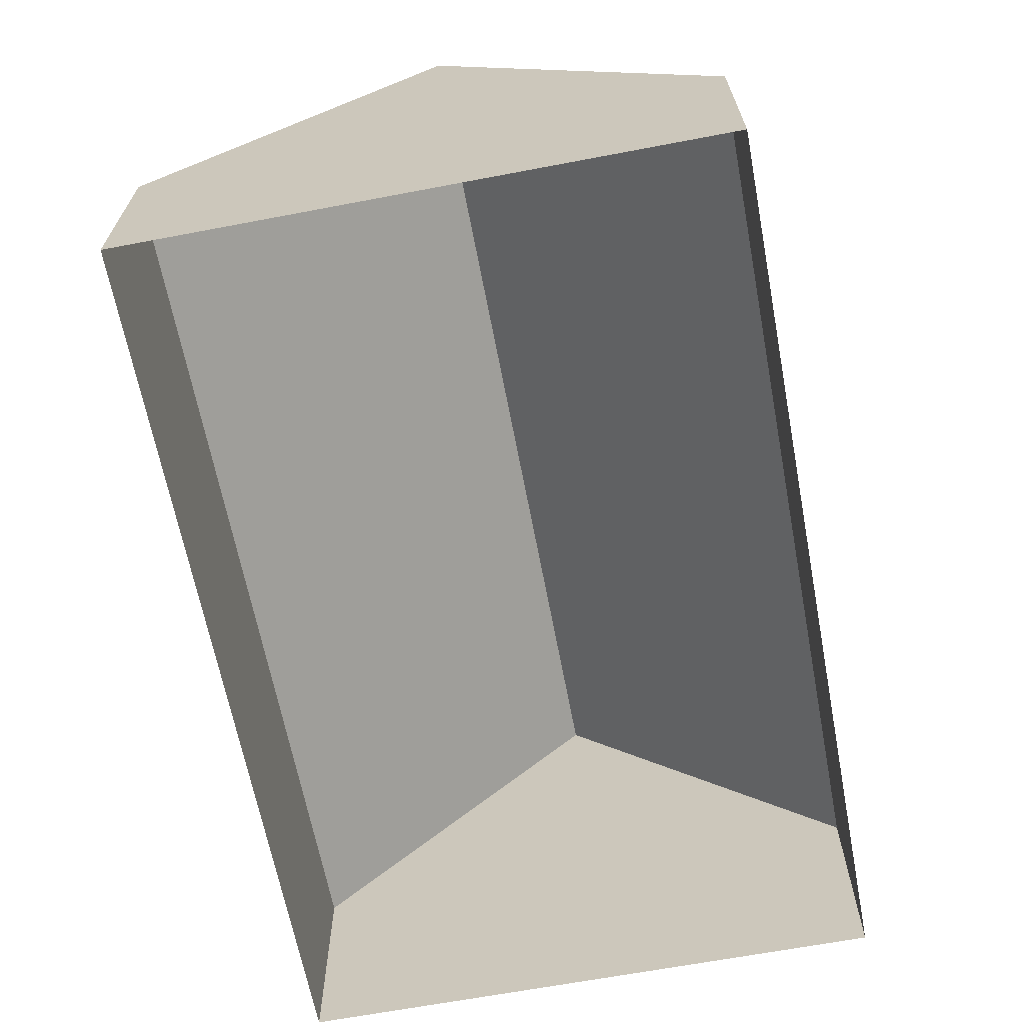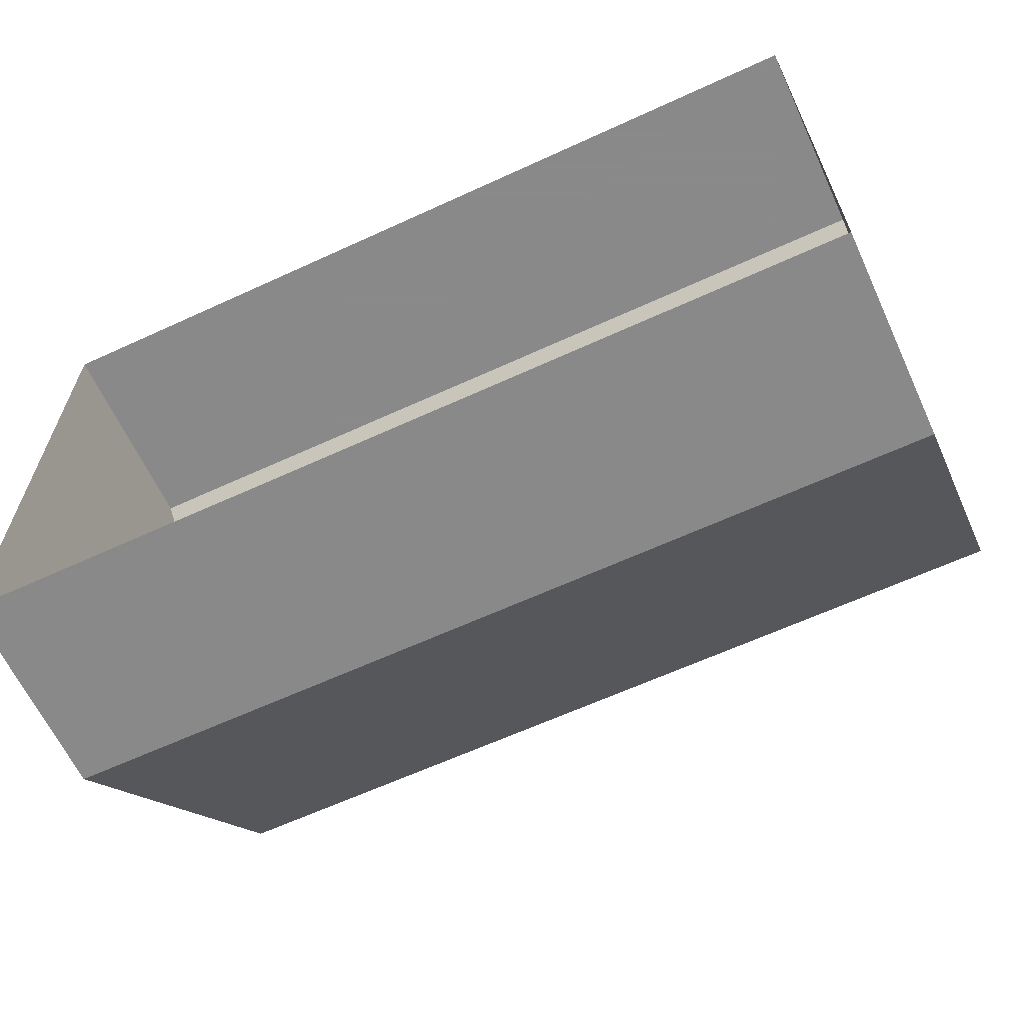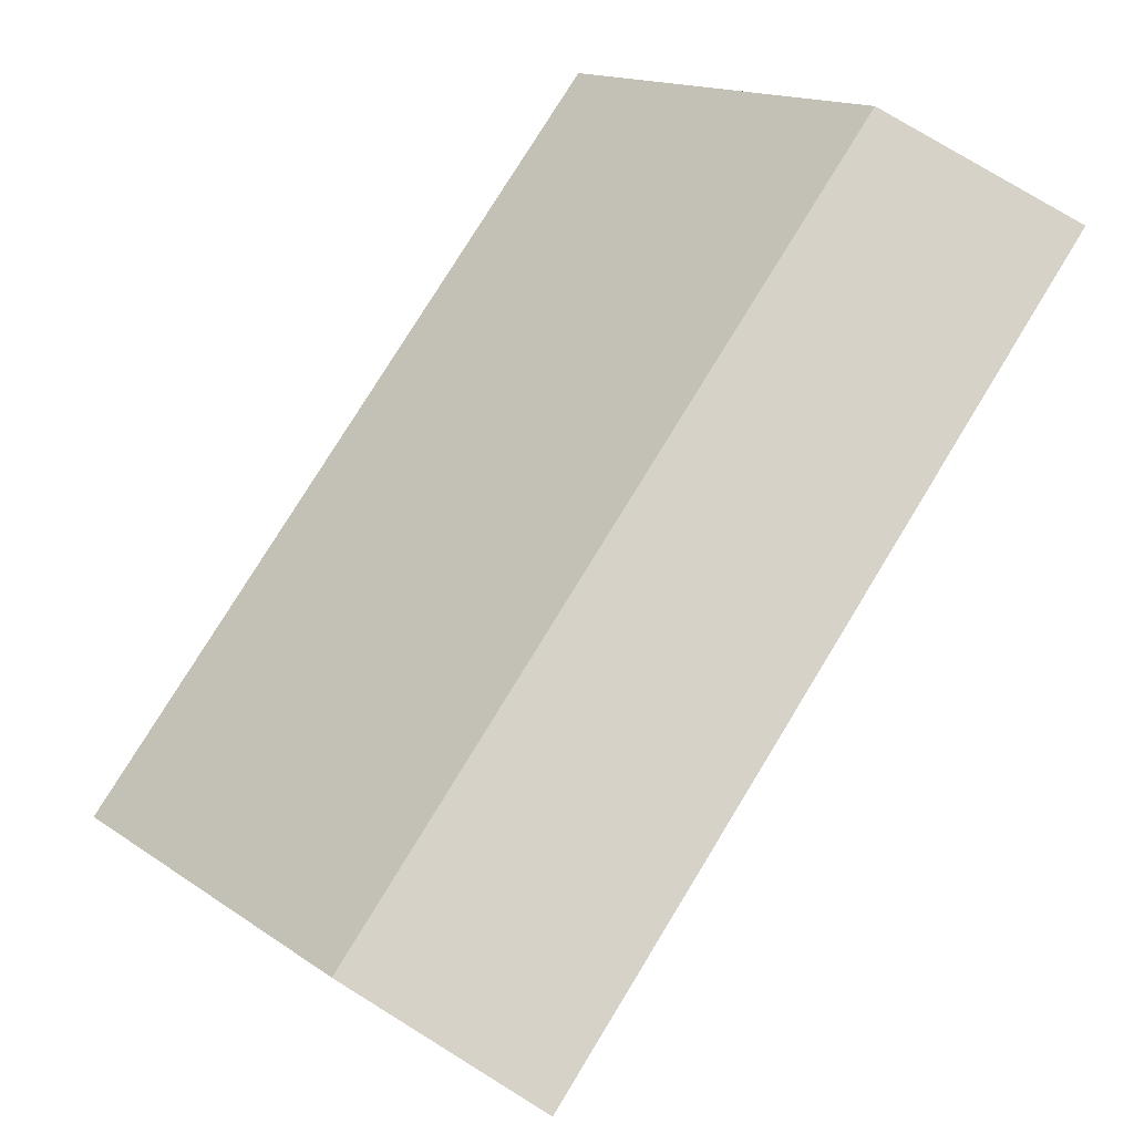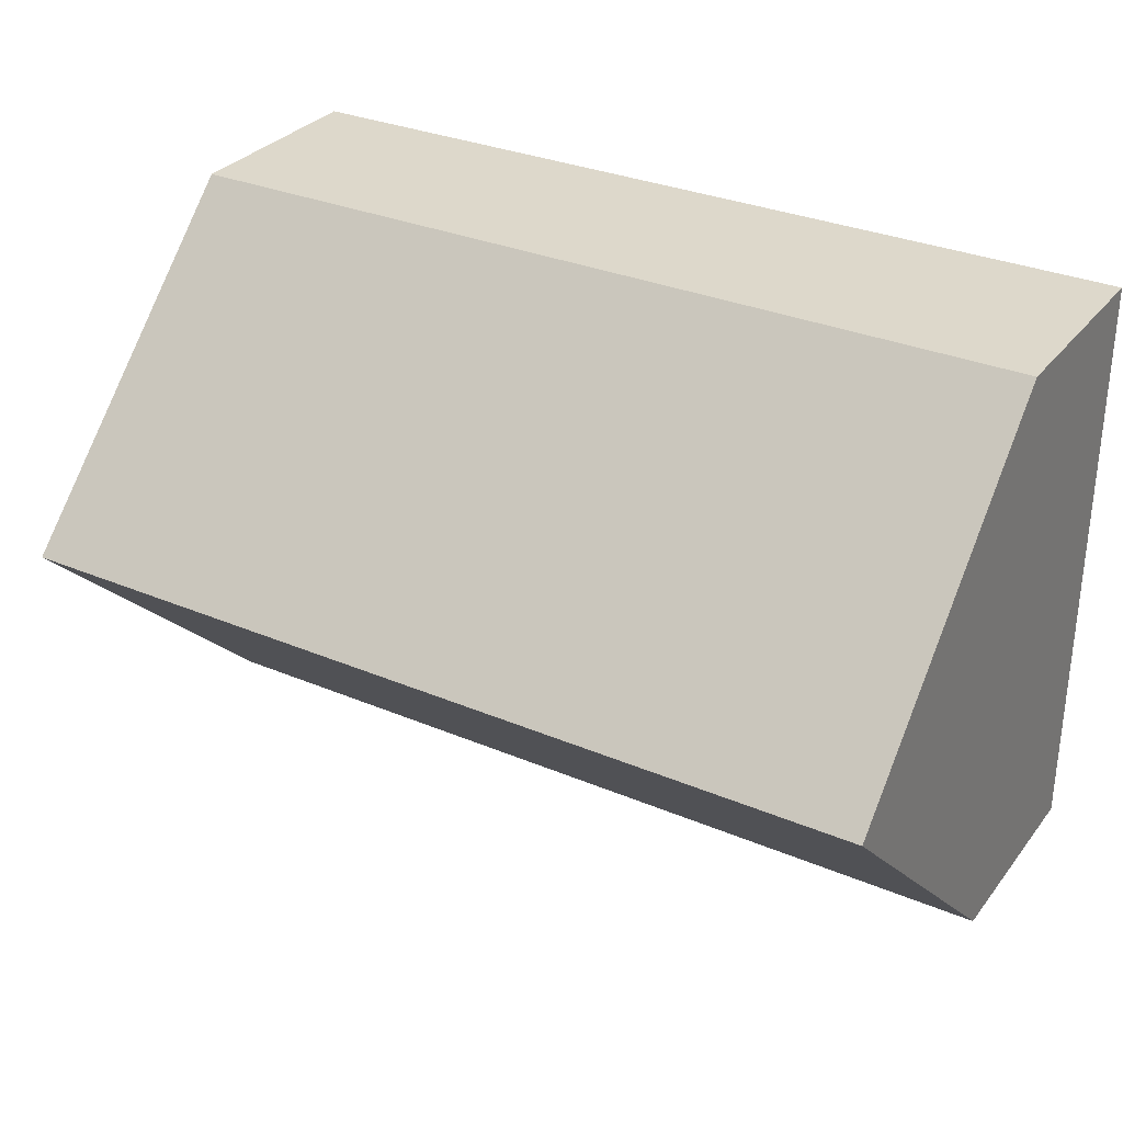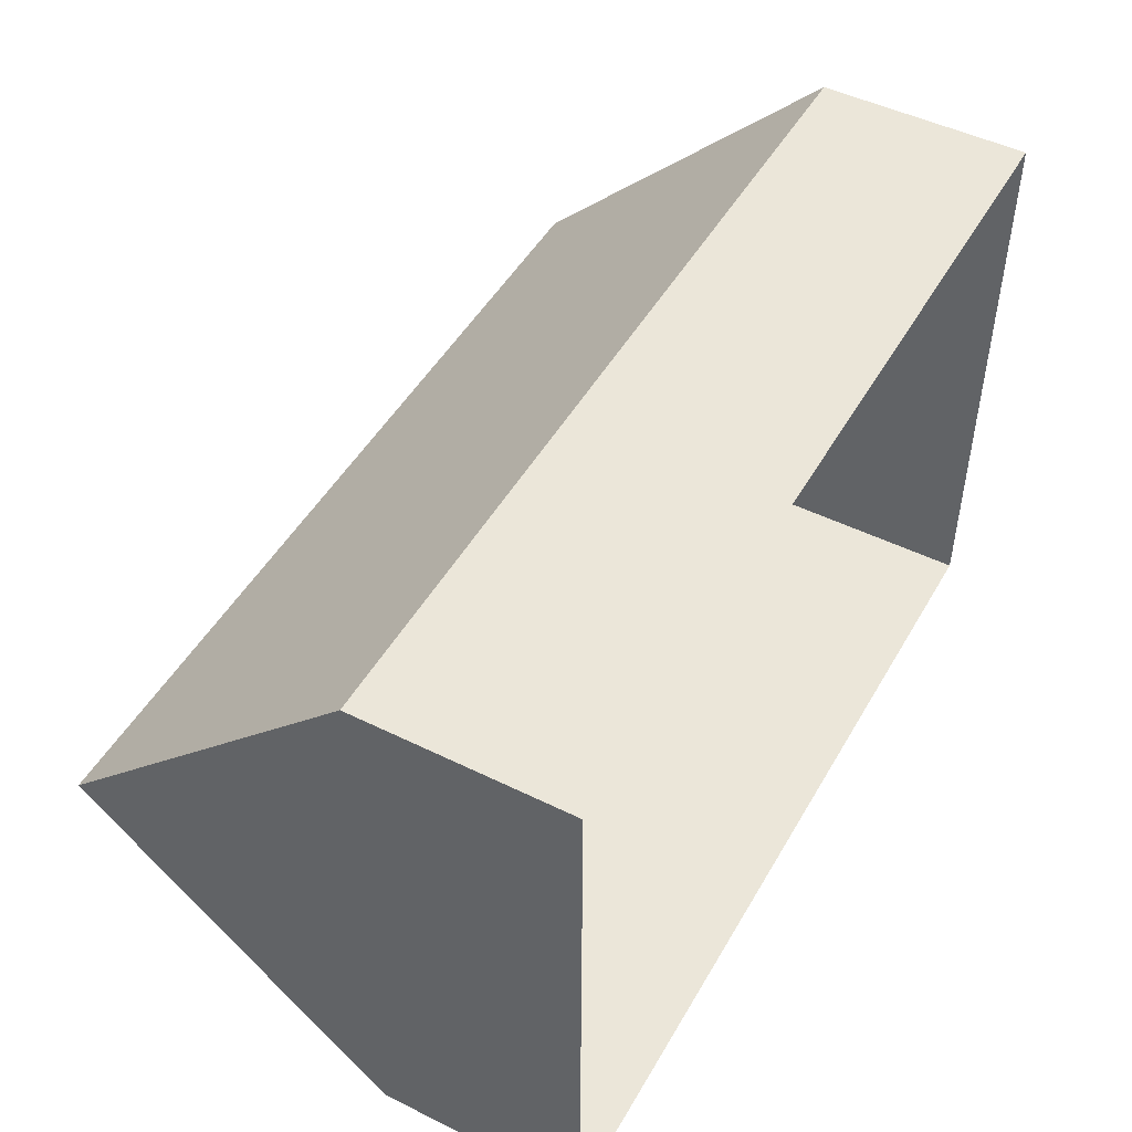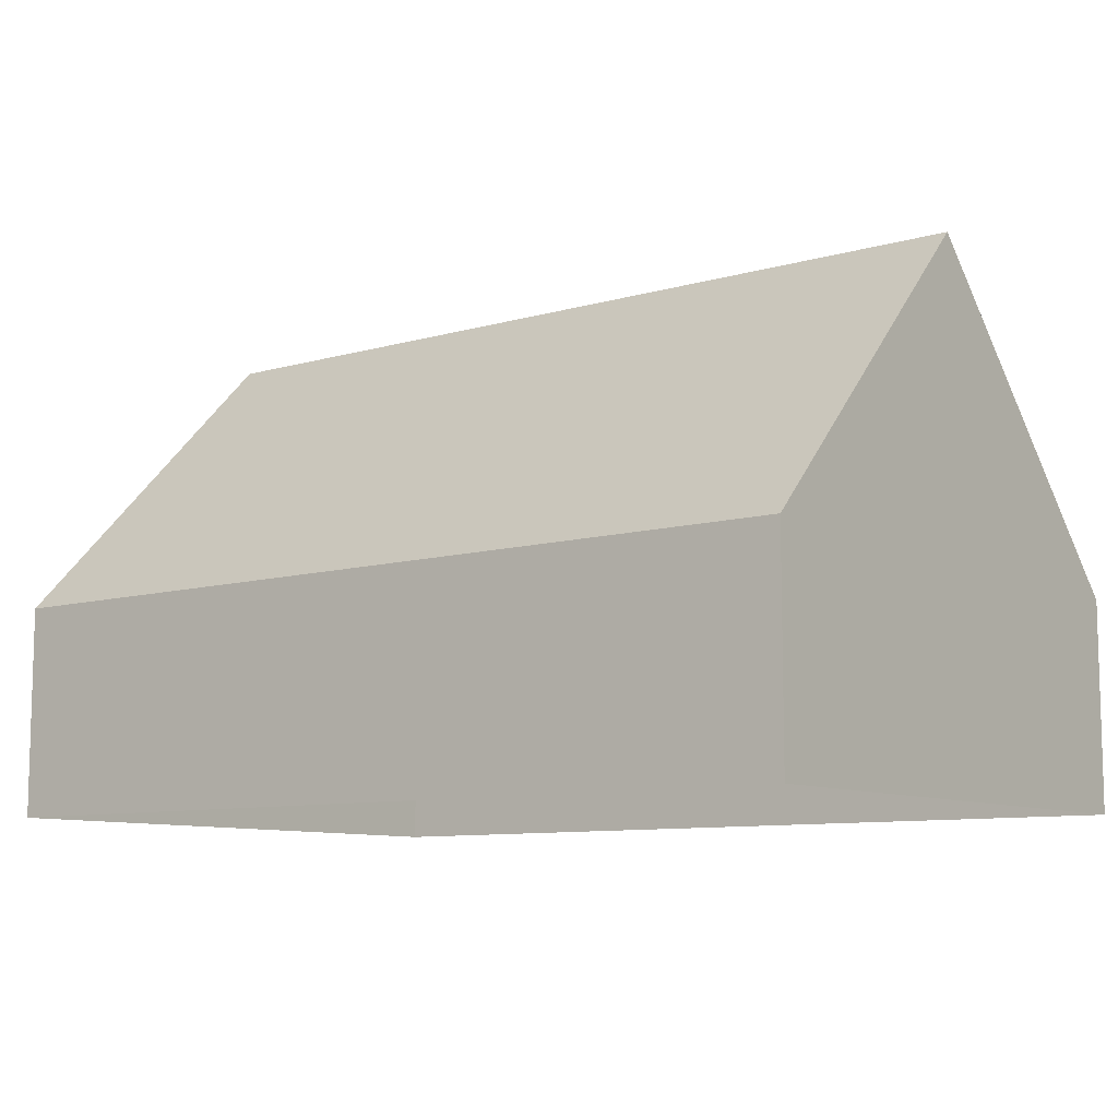
<metadata>
{"format":"obj","ext":"obj","renderer":"f3d","projection":"perspective","resolution":1024,"background":"white","views":[{"elev":-65.6,"azim":-79.2,"up":"+Y"},{"elev":-63.3,"azim":24.9,"up":"+Z"},{"elev":78.6,"azim":-58.5,"up":"+Z"},{"elev":31.2,"azim":-148.9,"up":"+Z"},{"elev":48.5,"azim":-61.2,"up":"+Z"},{"elev":-9.3,"azim":37.1,"up":"+Y"}]}
</metadata>
<code>
v -6.7 0 4.5
v -6.7 3.2 -4.5
v -6.7 0 -4.5
v -6.7 3.2 4.5
v 6.7 0 -4.5
v 6.7 3.2 -4.5
v 6.7 0 4.5
v 6.7 3.2 4.5
v -6.7 7.8 0
v 6.7 7.8 0
f 1 2 3
f 1 4 2
f 5 2 6
f 5 3 2
f 7 6 8
f 7 5 6
f 7 8 4
f 7 4 1
f 2 4 9
f 8 6 10
f 2 9 6
f 6 9 10
f 8 10 9
f 4 8 9

</code>
